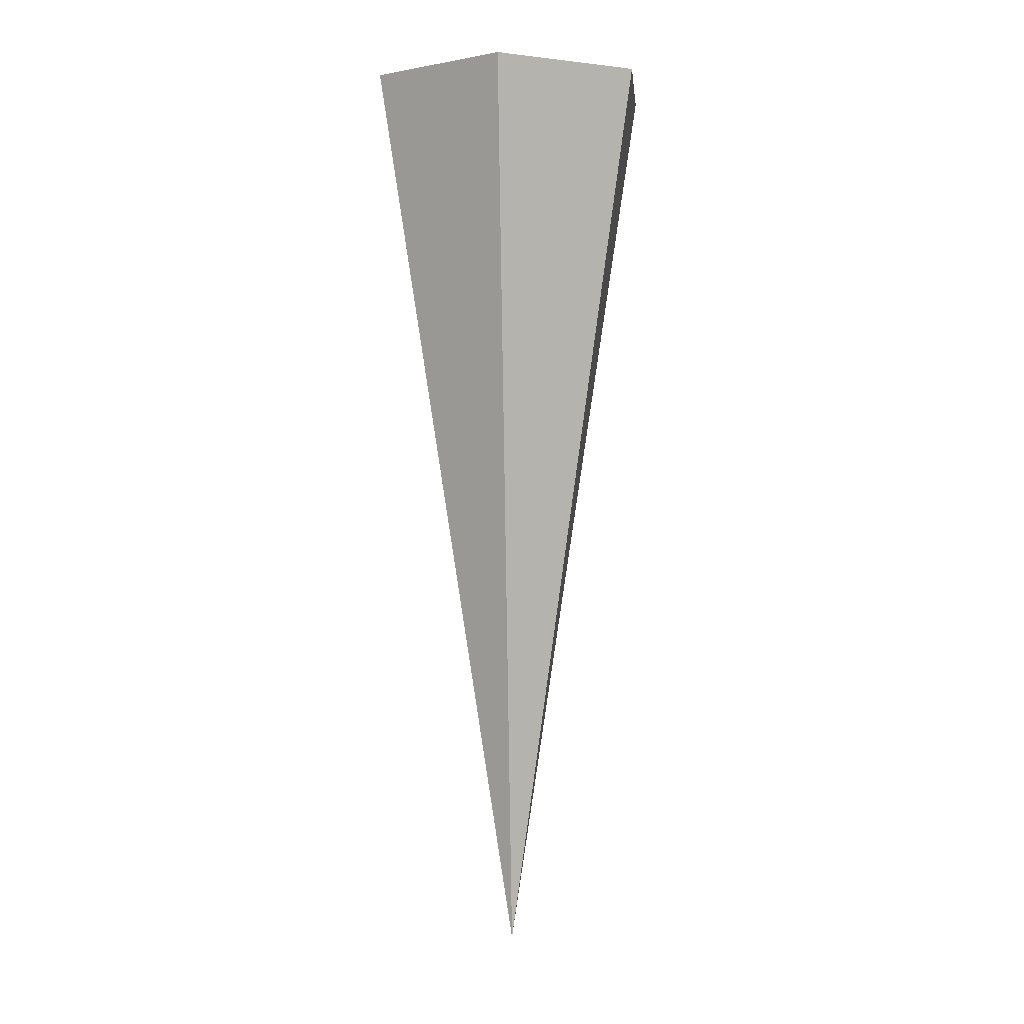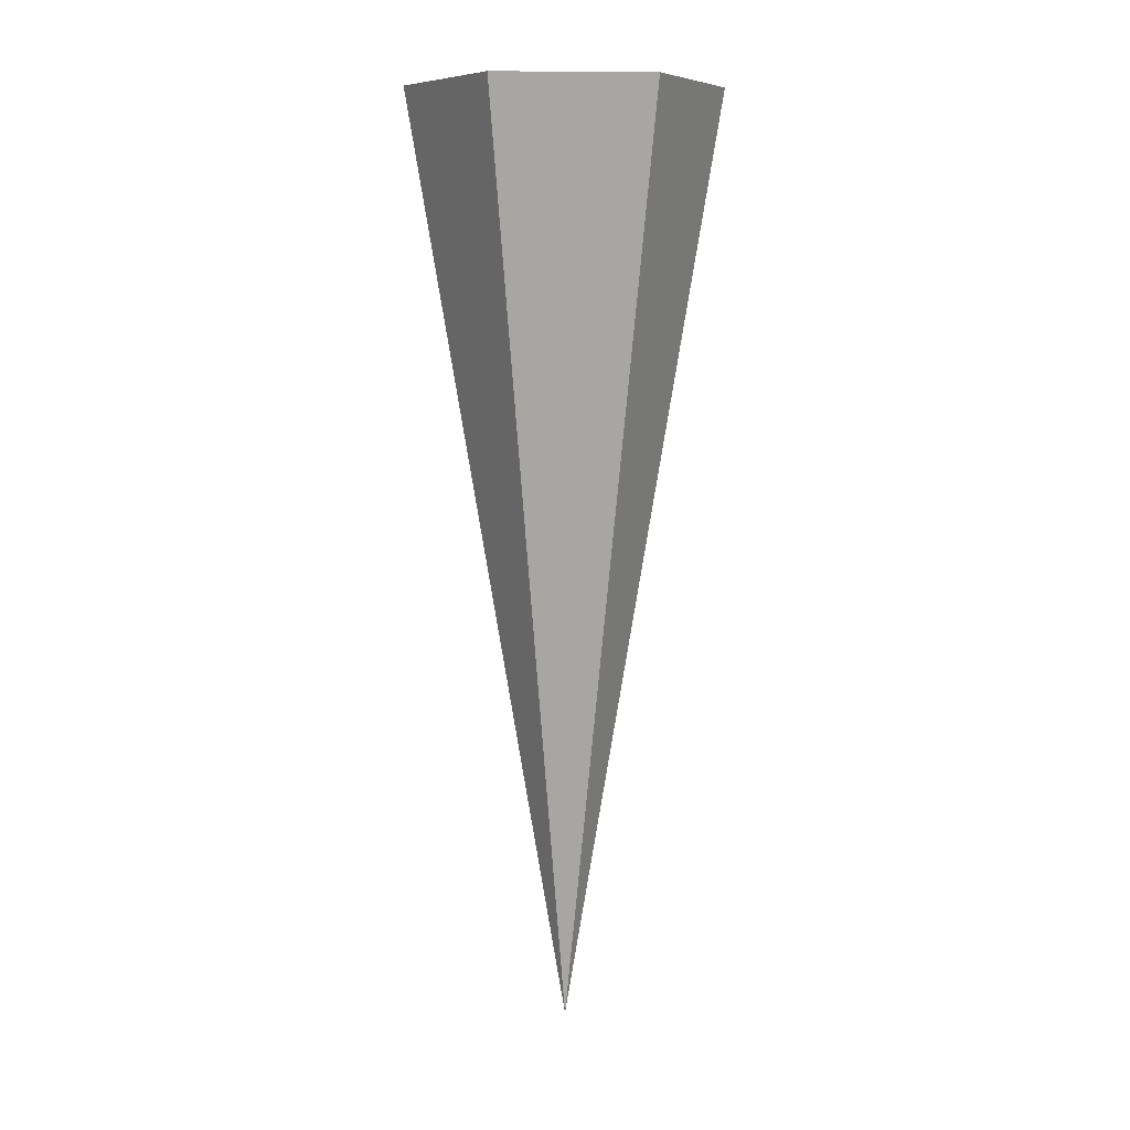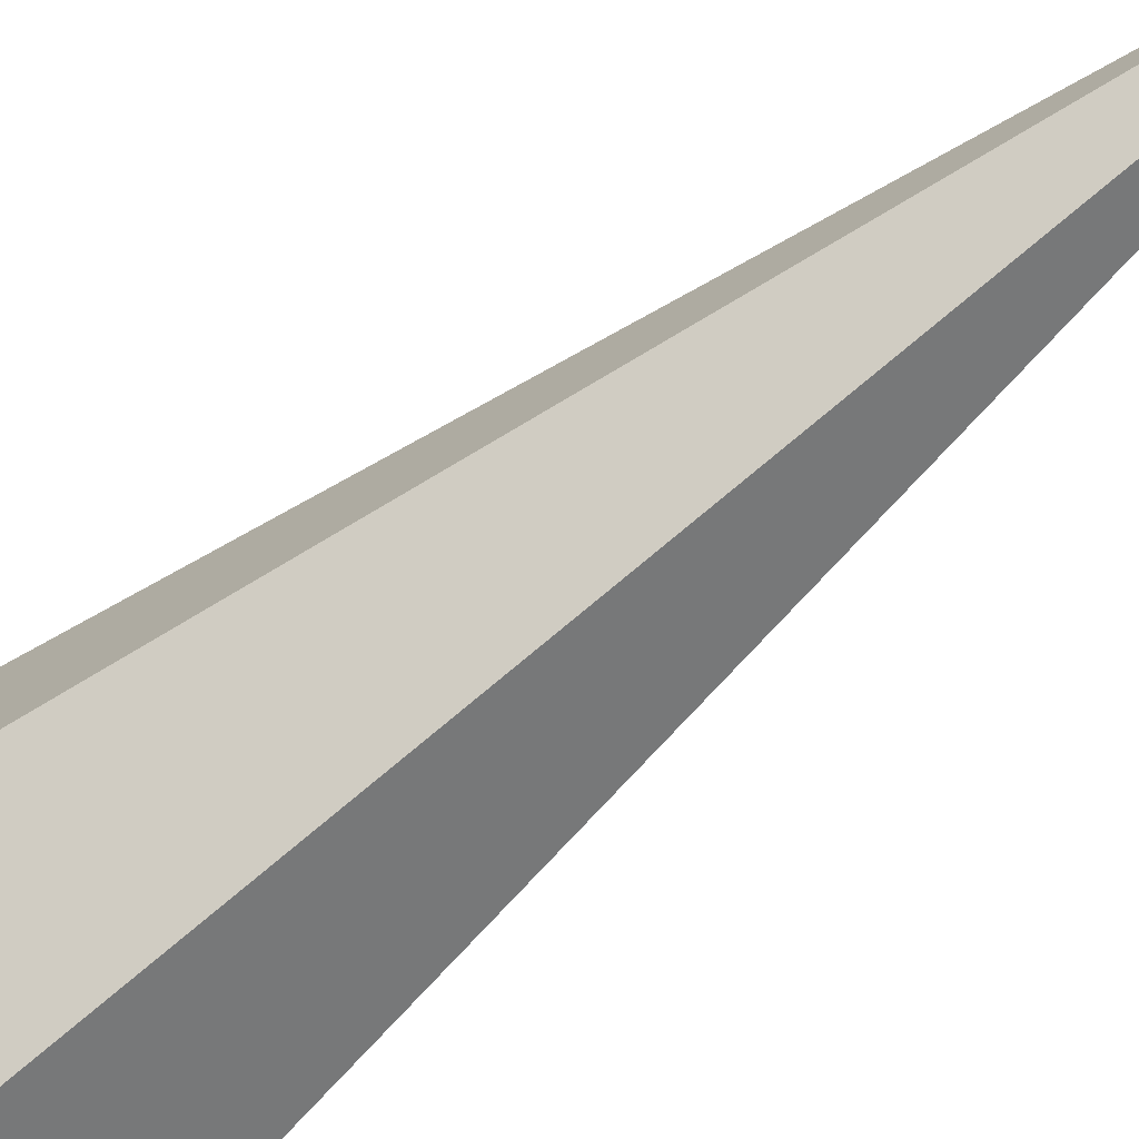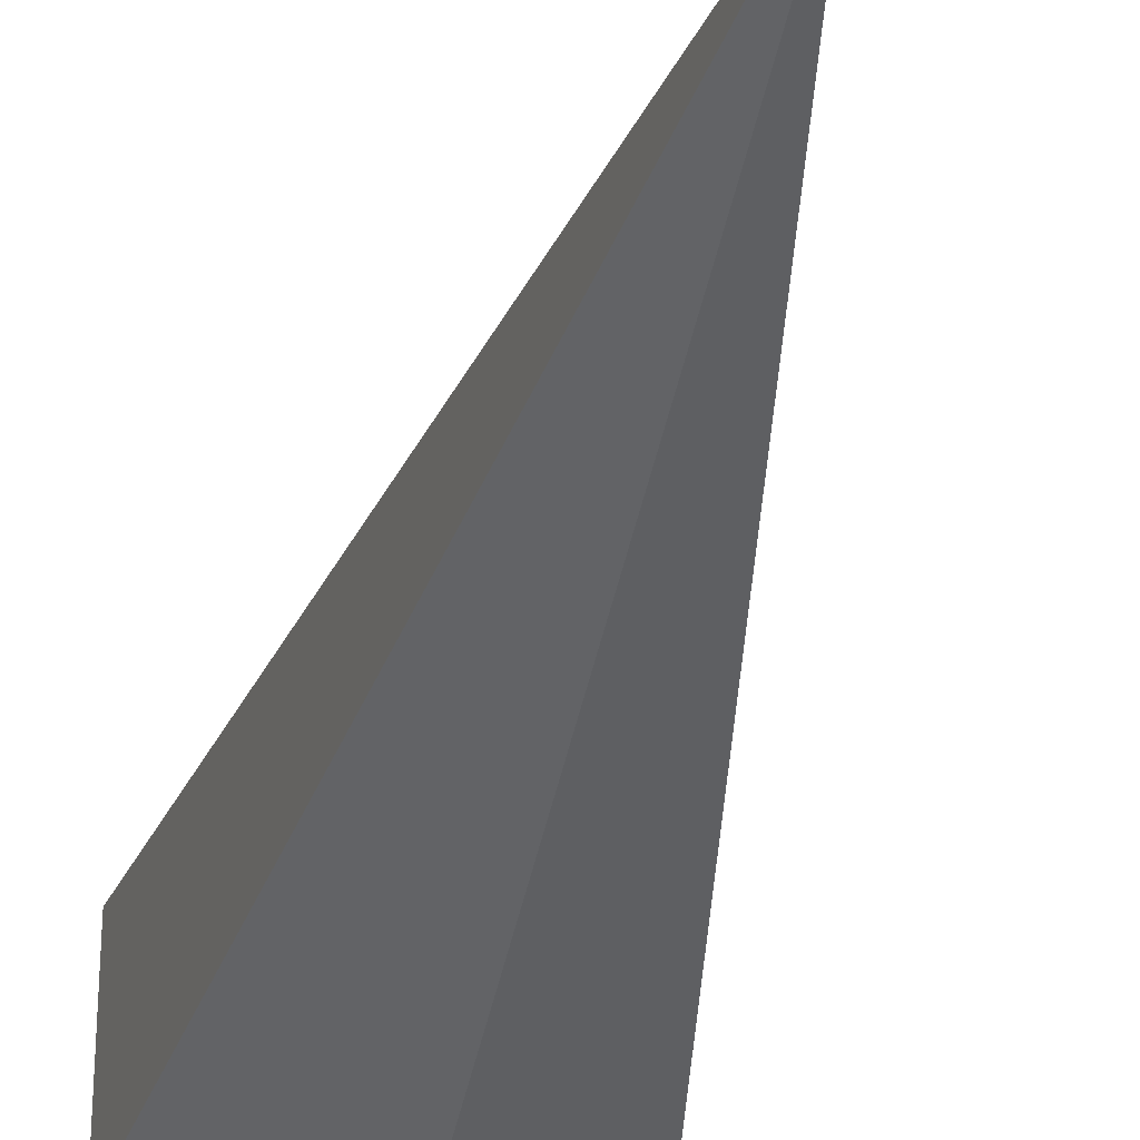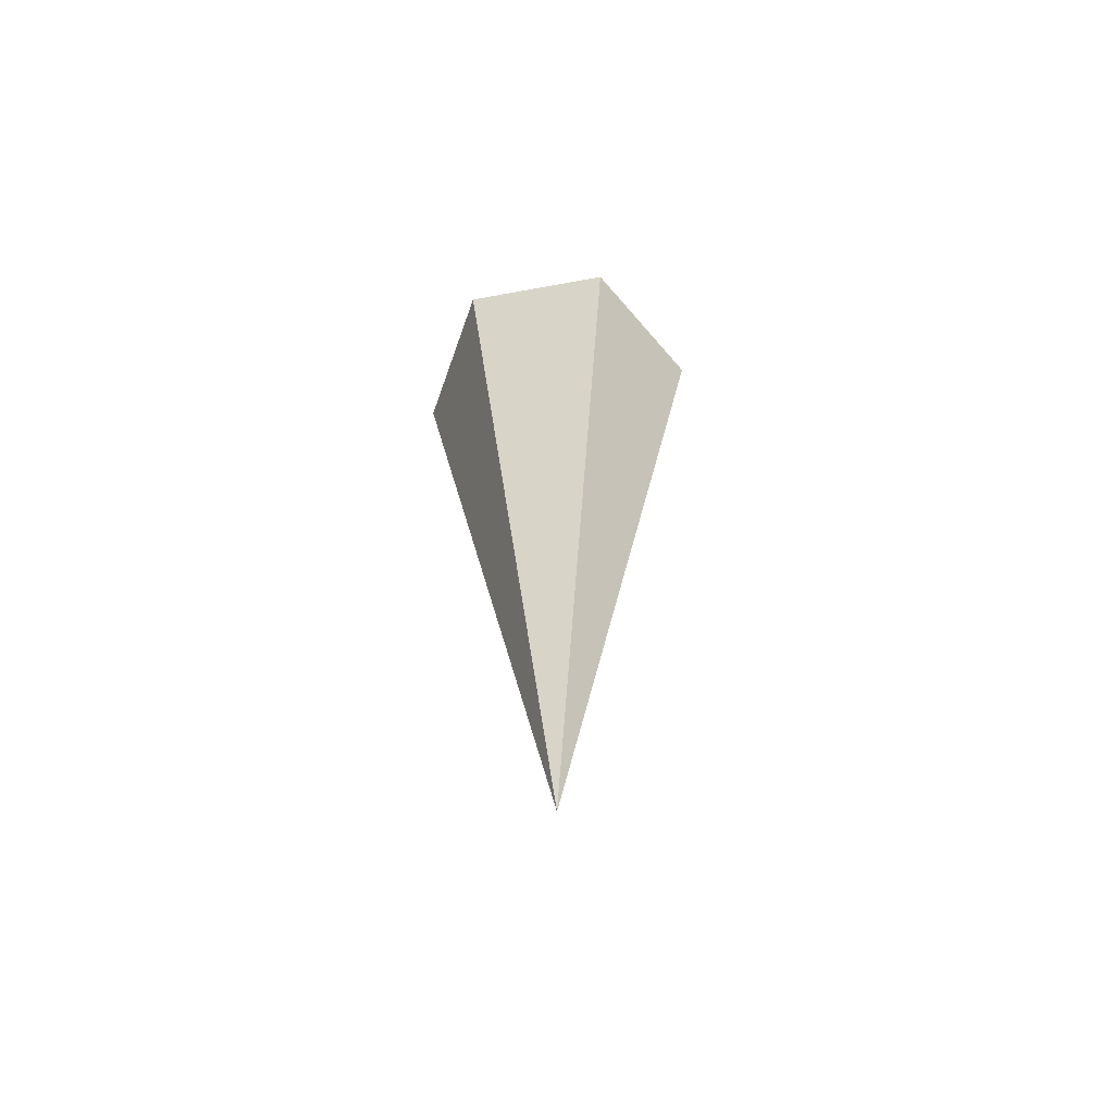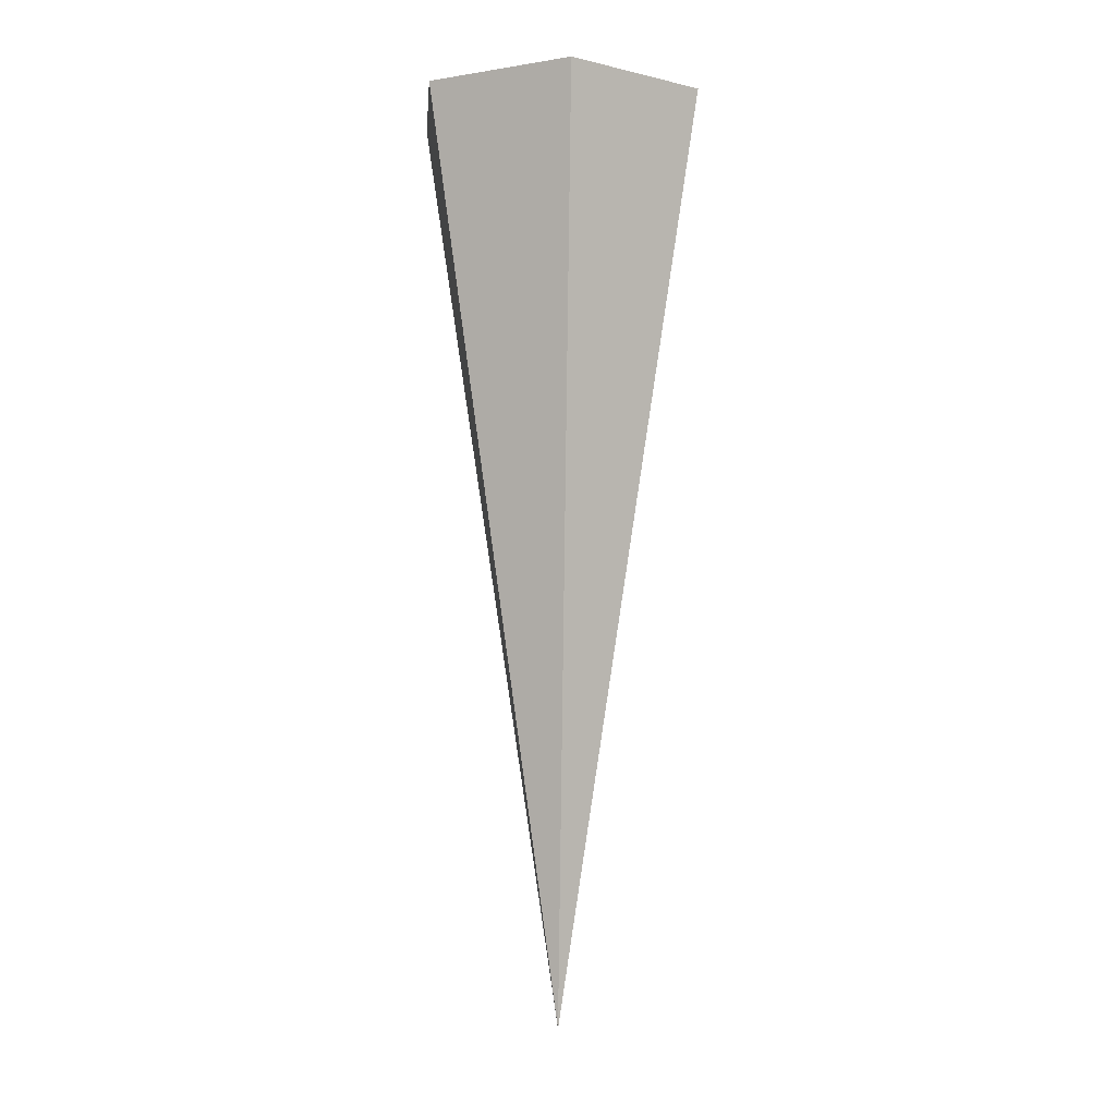
<metadata>
{"format":"obj","ext":"obj","renderer":"f3d","projection":"perspective","resolution":1024,"background":"white","views":[{"elev":-1.1,"azim":5.4,"up":"+Y"},{"elev":8.0,"azim":26.6,"up":"+Y"},{"elev":-75.2,"azim":-51.8,"up":"+Z"},{"elev":-31.3,"azim":-10.8,"up":"+Z"},{"elev":-64.2,"azim":-139.5,"up":"+Y"},{"elev":-6.3,"azim":55.3,"up":"+Y"}]}
</metadata>
<code>
o Cone
v 0 1.5 0.25
v 0.2165 1.5 0.125
v 0.2165 1.5 -0.125
v -0 1.5 -0.25
v 0 0 -0
v -0.2165 1.5 -0.125
v -0.2165 1.5 0.125
g Cone_Cone_Ice
f 1 5 2
f 2 5 3
f 3 5 4
f 4 5 6
f 6 5 7
f 7 5 1
f 6 7 2
f 7 1 2
f 2 3 4
f 4 6 2

</code>
